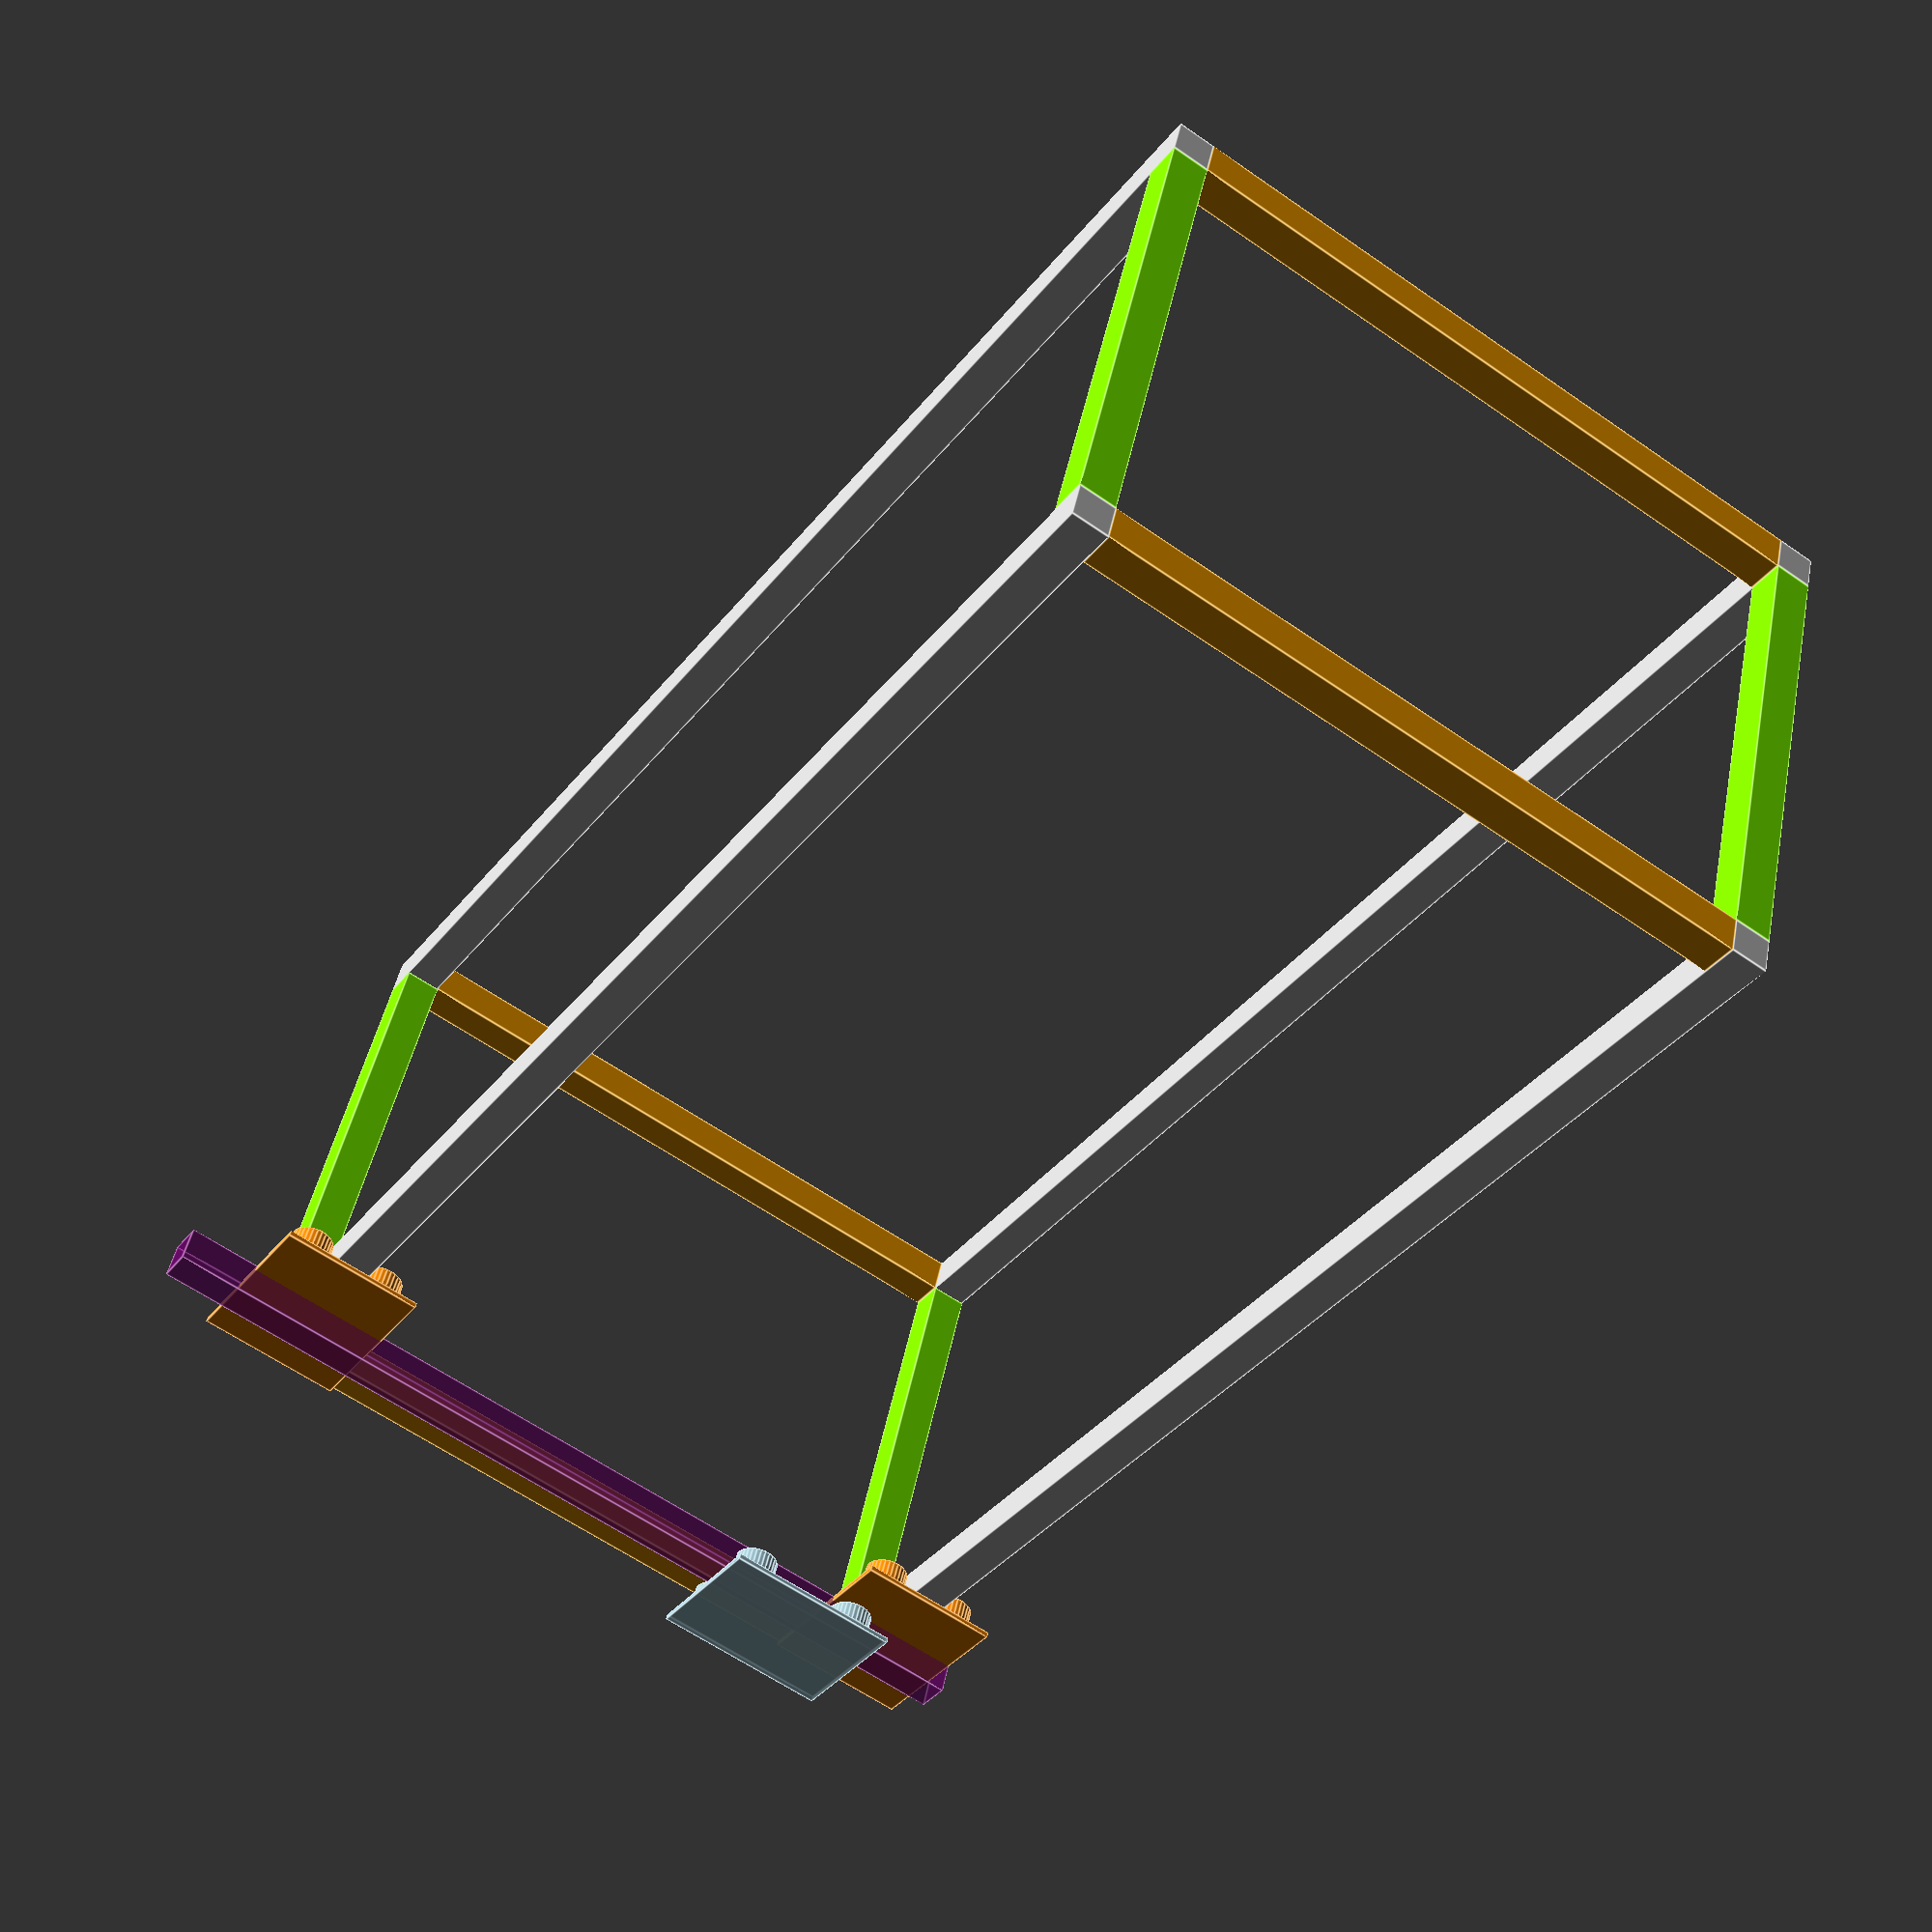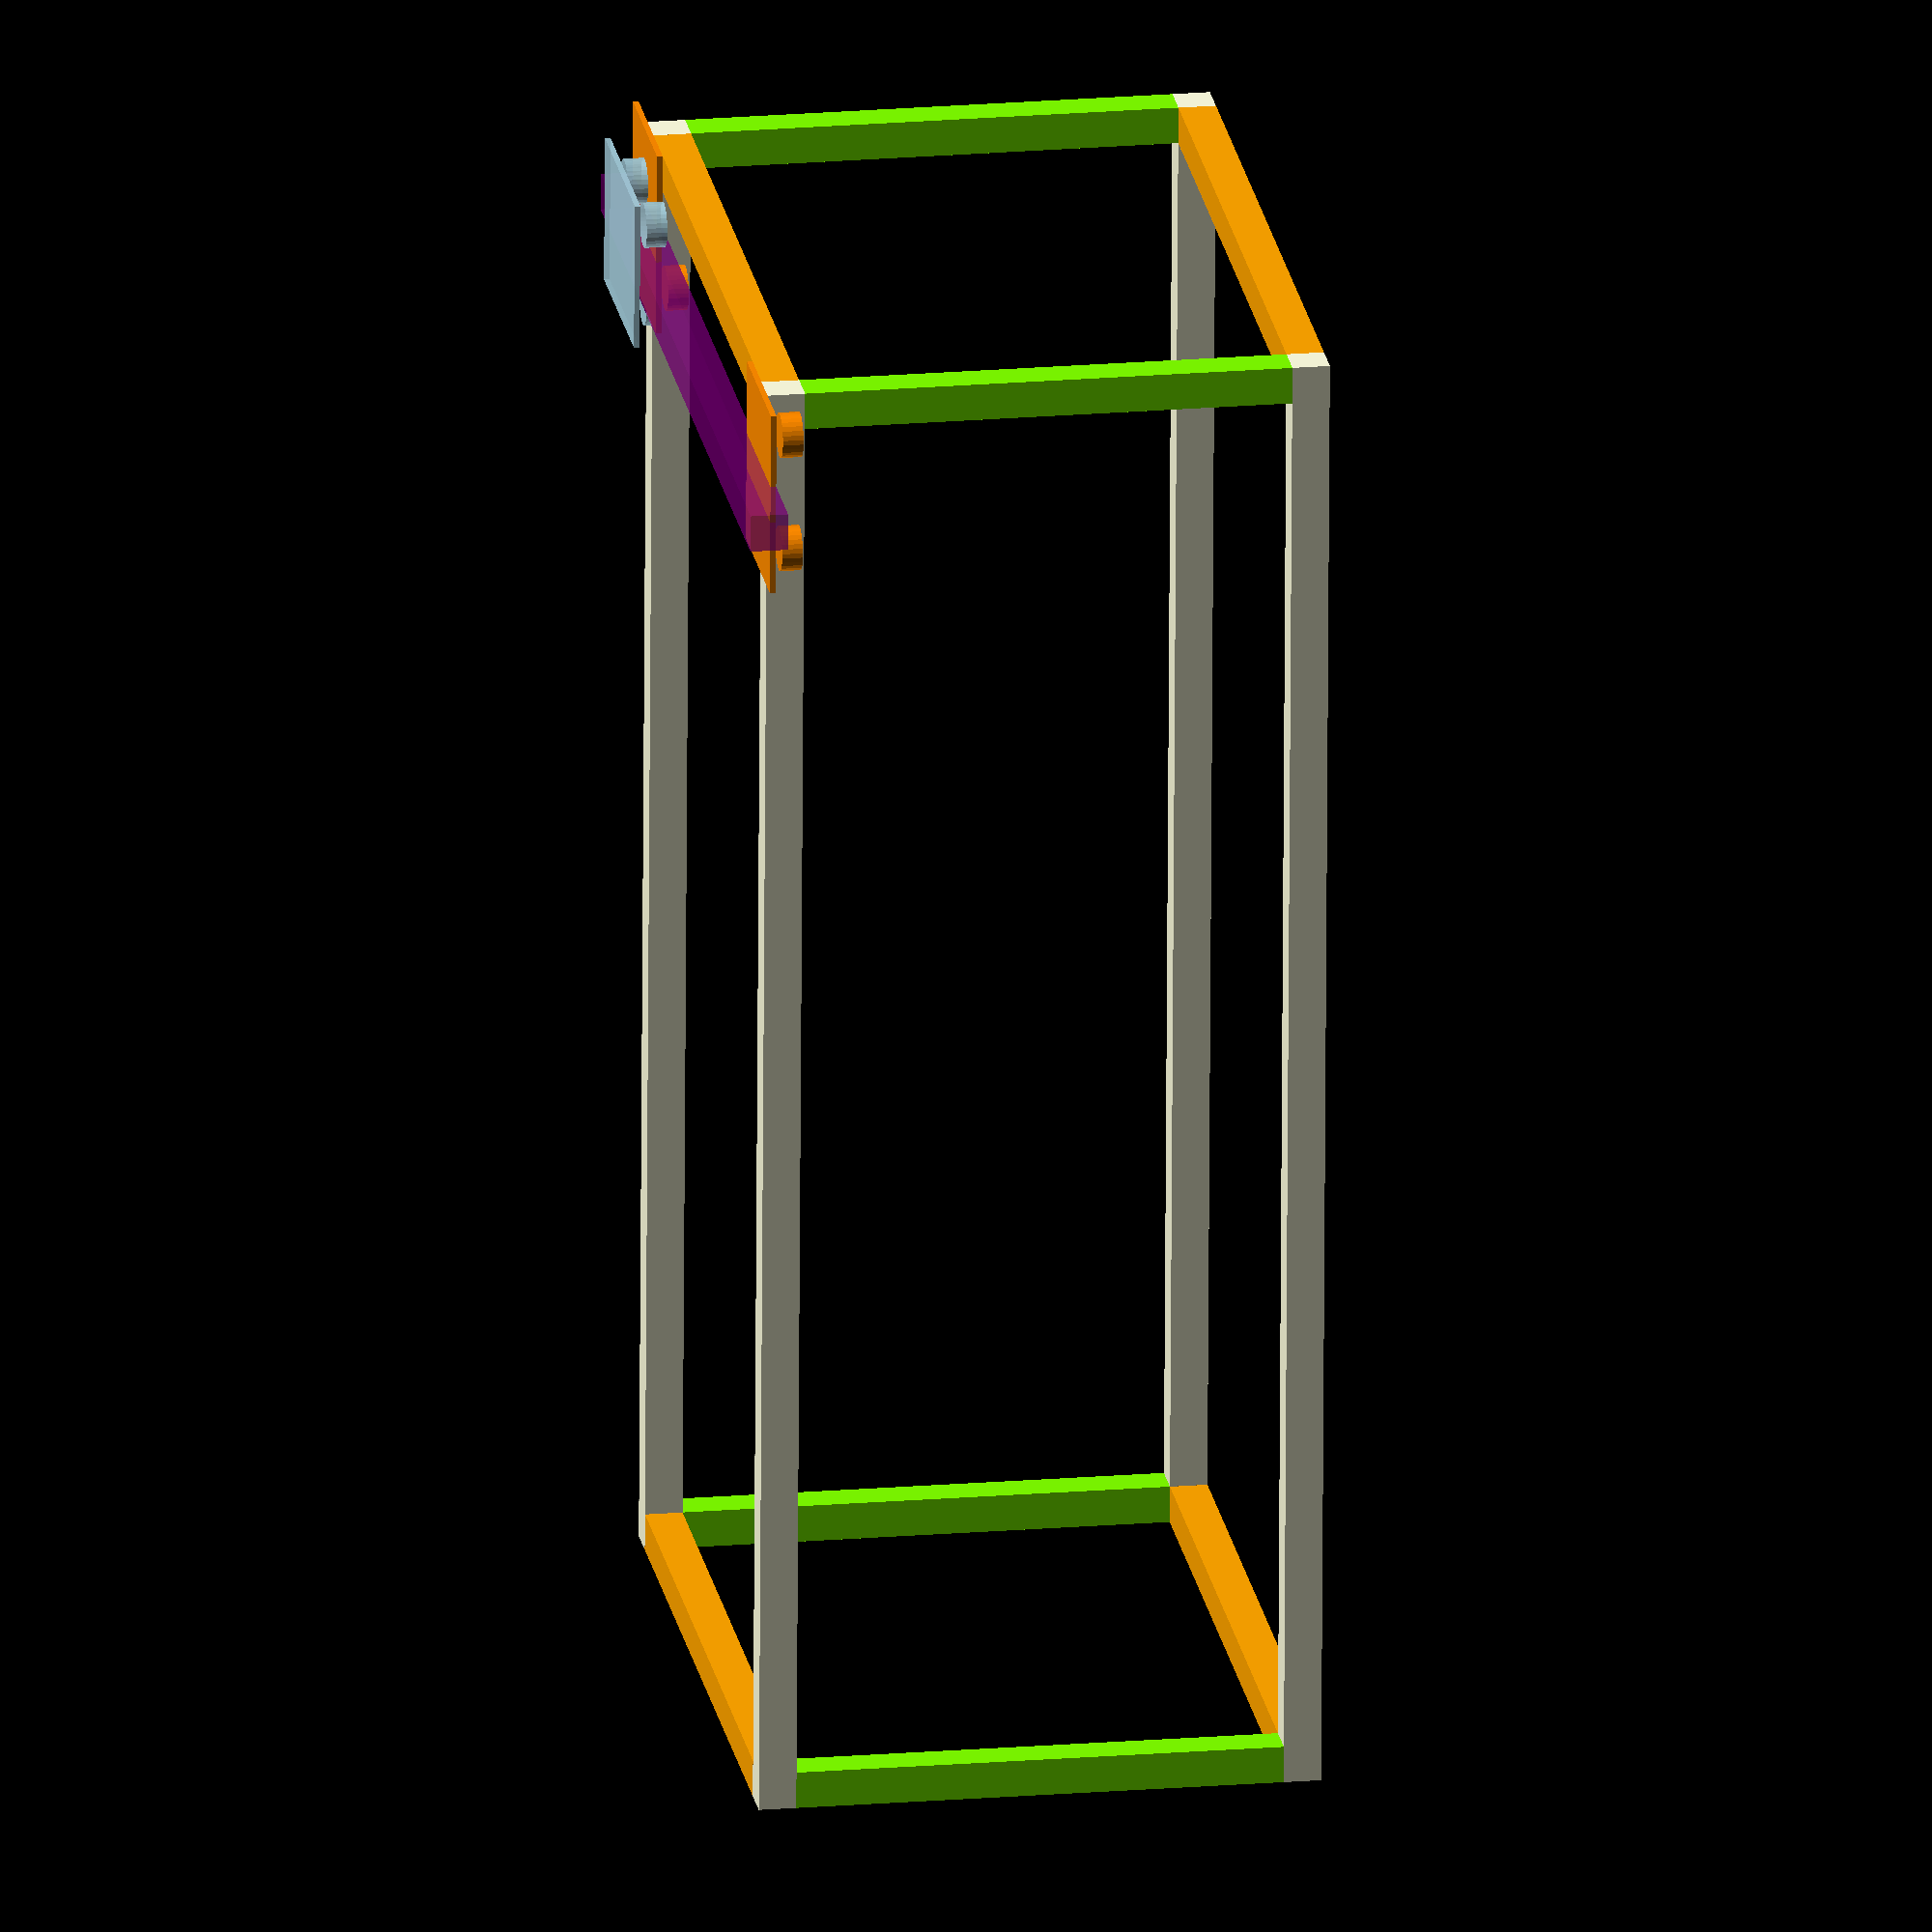
<openscad>

// time varies fro 0 to 1 and 1 to 0
function position(time) = time < 0.5
      ? 50 + (time * 1372)
      : 50 + (1372/2 - ((time-0.5) * 1372)) ;



function pos_y_sup(time) = time < 0.5
      ? 60 + (time * 500)
      : 60 + (500/2 - ((time-0.5) * 500)) ;
union(){
    cube(size=[800, 20, 20]);
    translate(v=[0, 0, 280]){
        cube(size=[800, 20, 20]);
    };
    translate(v=[0, 380, 280]){
        cube(size=[800, 20, 20]);
    };
    translate(v=[0, 380, 0]){
        cube(size=[800, 20, 20]);
    };
    color("Orange"){
        translate(v=[20, 20, 0]){
            rotate(a=[0, 0, 90]){
                cube(size=[360, 20, 20]);
            };
        };
    };
    translate(v=[0, 0, 280]){
        color("Orange"){
            translate(v=[20, 20, 0]){
                rotate(a=[0, 0, 90]){
                    cube(size=[360, 20, 20]);
                };
            };
        };
    };
    translate(v=[780, 0, 0]){
        color("Orange"){
            translate(v=[20, 20, 0]){
                rotate(a=[0, 0, 90]){
                    cube(size=[360, 20, 20]);
                };
            };
        };
    };
    translate(v=[780, 0, 280]){
        color("Orange"){
            translate(v=[20, 20, 0]){
                rotate(a=[0, 0, 90]){
                    cube(size=[360, 20, 20]);
                };
            };
        };
    };
    color("Chartreuse"){
        translate(v=[20, 0, 20]){
            rotate(a=[0, -90, 0]){
                cube(size=[260, 20, 20]);
            };
        };
    };
    translate(v=[780, 0, 0]){
        color("Chartreuse"){
            translate(v=[20, 0, 20]){
                rotate(a=[0, -90, 0]){
                    cube(size=[260, 20, 20]);
                };
            };
        };
    };
    translate(v=[780, 380, 0]){
        color("Chartreuse"){
            translate(v=[20, 0, 20]){
                rotate(a=[0, -90, 0]){
                    cube(size=[260, 20, 20]);
                };
            };
        };
    };
    translate(v=[0, 380, 0]){
        color("Chartreuse"){
            translate(v=[20, 0, 20]){
                rotate(a=[0, -90, 0]){
                    cube(size=[260, 20, 20]);
                };
            };
        };
    };
    union(){
        translate(v=[position($t), 10, 300]){
            color("DarkOrange"){
                translate(v=[-50.0, -40.0, -20]){
                    union(){
                        translate(v=[0, 0, 20]){
                            cube(size=[100, 80, 3]);
                        };
                        translate(v=[18.0, 18.0, 4.5]){
                            union(){
                                cylinder(h=11, r=12);
                                translate(v=[64, 0, 0]){
                                    cylinder(h=11, r=12);
                                };
                                translate(v=[64, 44, 0]){
                                    cylinder(h=11, r=12);
                                };
                                translate(v=[0, 44, 0]){
                                    cylinder(h=11, r=12);
                                };
                            };
                        };
                    };
                };
            };
        }; // Y slider 1
        translate(v=[position($t), 390, 300]){
            color("DarkOrange"){
                translate(v=[-50.0, -40.0, -20]){
                    union(){
                        translate(v=[0, 0, 20]){
                            cube(size=[100, 80, 3]);
                        };
                        translate(v=[18.0, 18.0, 4.5]){
                            union(){
                                cylinder(h=11, r=12);
                                translate(v=[64, 0, 0]){
                                    cylinder(h=11, r=12);
                                };
                                translate(v=[64, 44, 0]){
                                    cylinder(h=11, r=12);
                                };
                                translate(v=[0, 44, 0]){
                                    cylinder(h=11, r=12);
                                };
                            };
                        };
                    };
                };
            };
        }; // Y slider 2
        translate(v=[position($t), -30, 300]){
            translate(v=[10, 0, 0]){
                color("Purple", 0.5){
                    rotate(a=[0, 0, 90]){
                        cube(size=[500, 20, 20]);
                    };
                };
            };
        }; // Y axis
    }; // End of AXIS_Y
    translate(v=[-10, pos_y_sup($t), 3]){
        union(){
            translate(v=[position($t), 10, 320]){
                color("LightBlue", 0.8){
                    rotate(a=[0, 0, 90]){
                        translate(v=[-50.0, -40.0, -20]){
                            union(){
                                translate(v=[0, 0, 20]){
                                    cube(size=[100, 80, 3]);
                                };
                                translate(v=[18.0, 18.0, 4.5]){
                                    union(){
                                        cylinder(h=11, r=12);
                                        translate(v=[64, 0, 0]){
                                            cylinder(h=11, r=12);
                                        };
                                        translate(v=[64, 44, 0]){
                                            cylinder(h=11, r=12);
                                        };
                                        translate(v=[0, 44, 0]){
                                            cylinder(h=11, r=12);
                                        };
                                    };
                                };
                            };
                        };
                    };
                };
            }; // slider 1
        };
    }; // End of AXIS_Y_SUP
}; // End of CARCASSE

</openscad>
<views>
elev=315.0 azim=304.0 roll=11.0 proj=p view=edges
elev=160.7 azim=272.1 roll=99.1 proj=o view=solid
</views>
